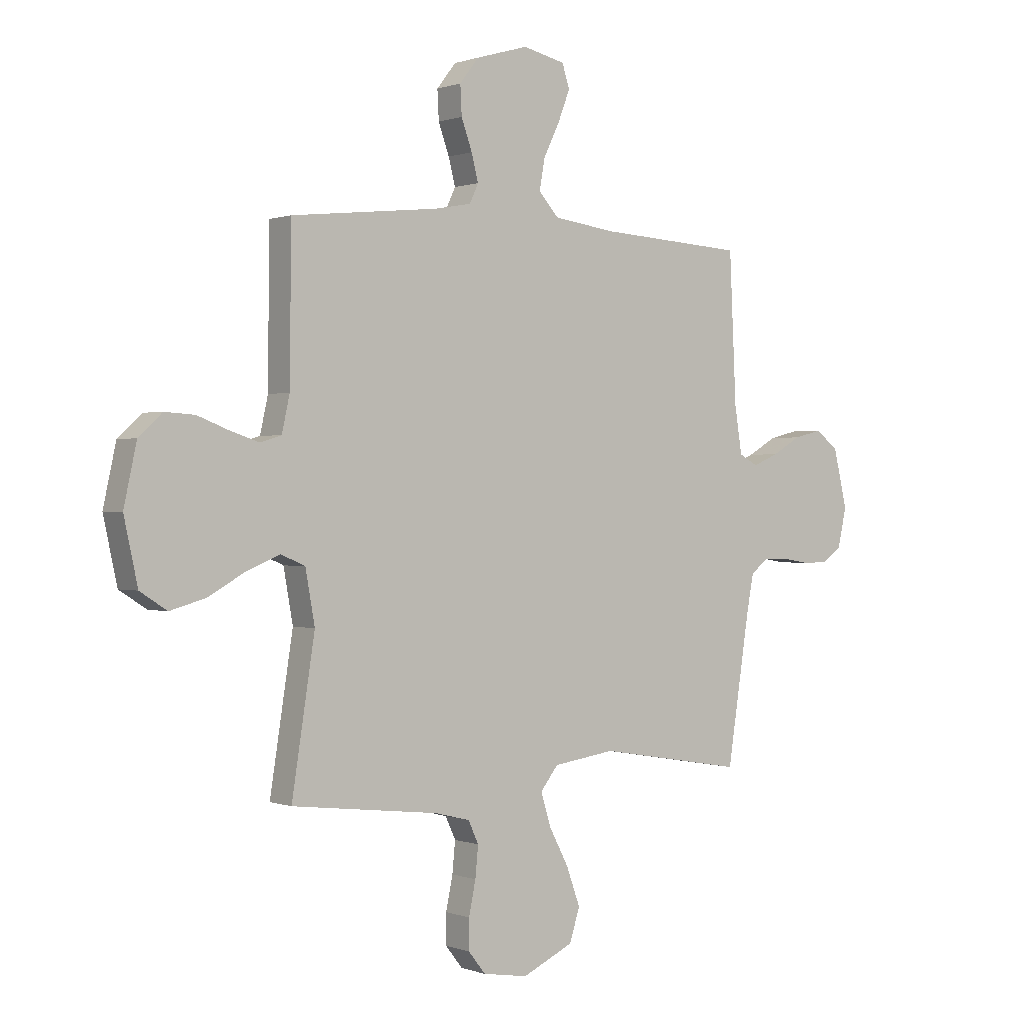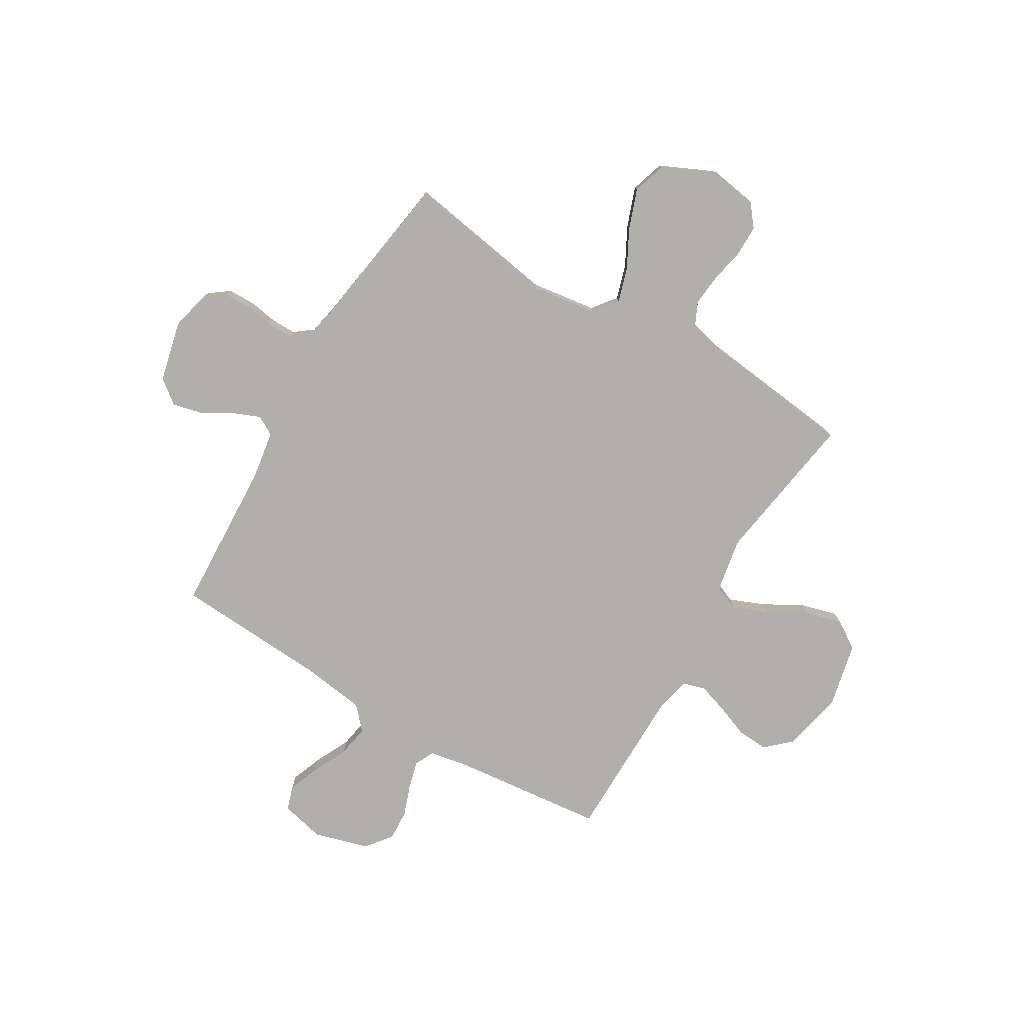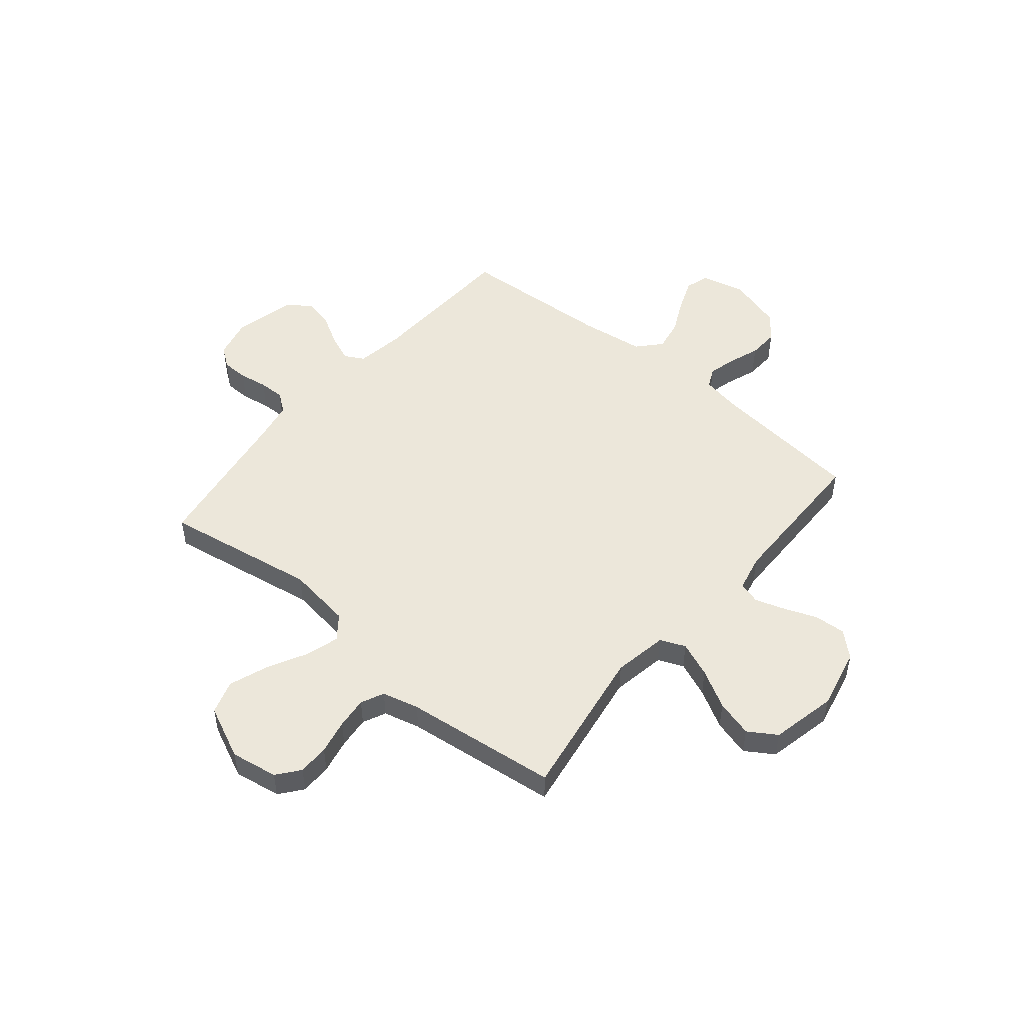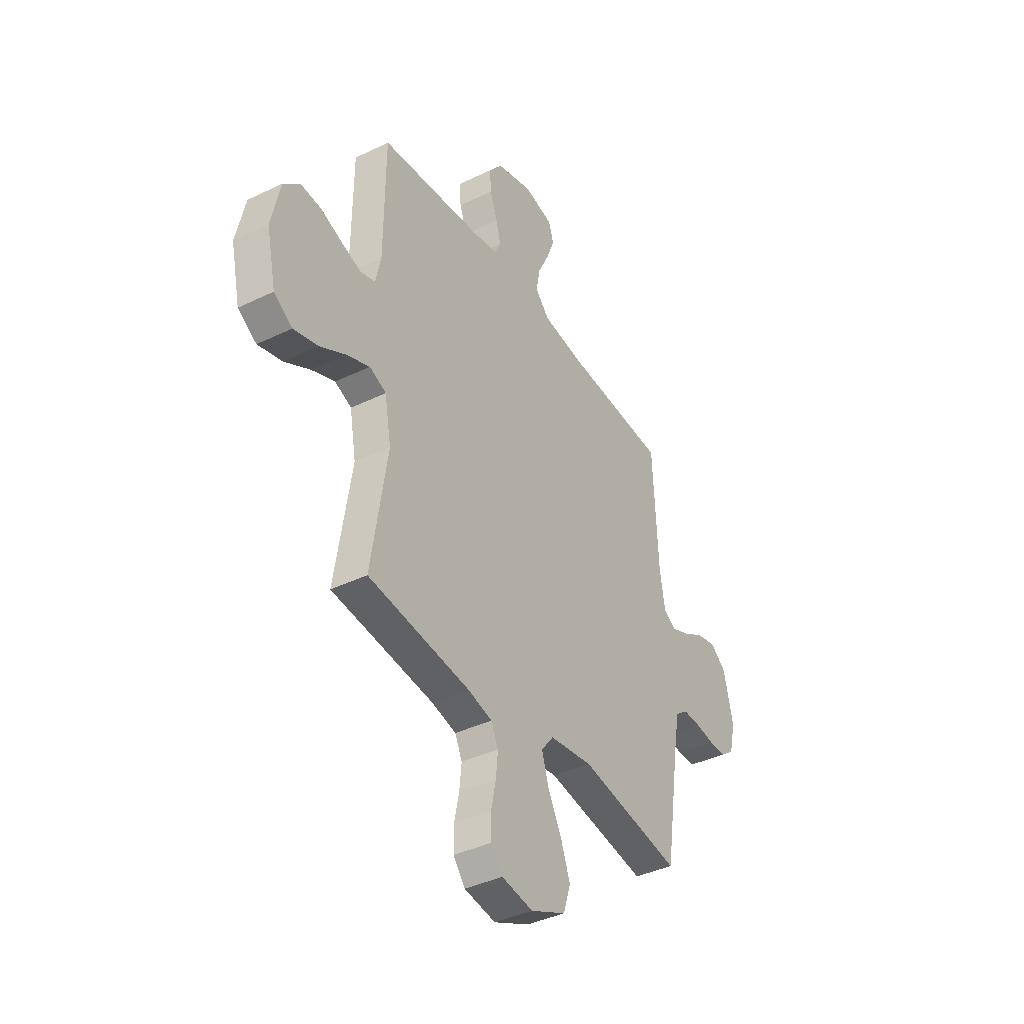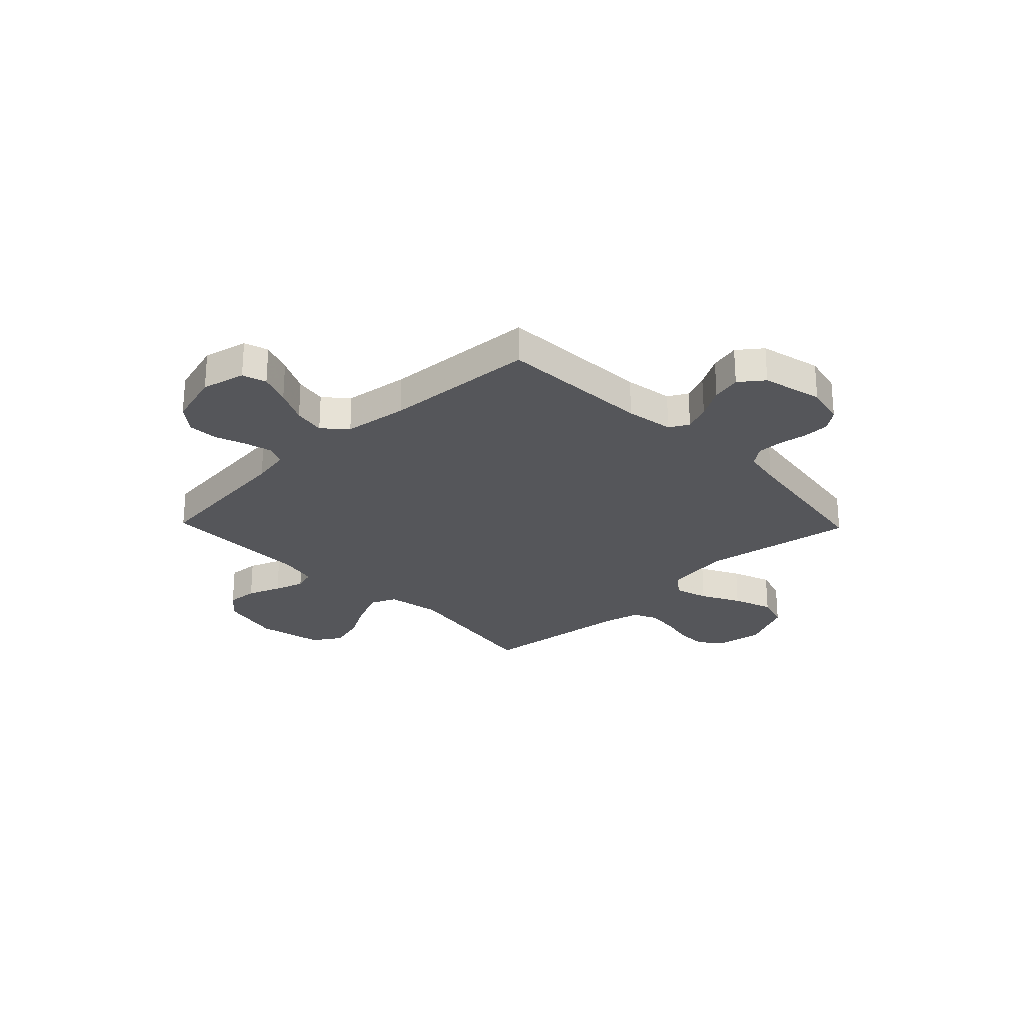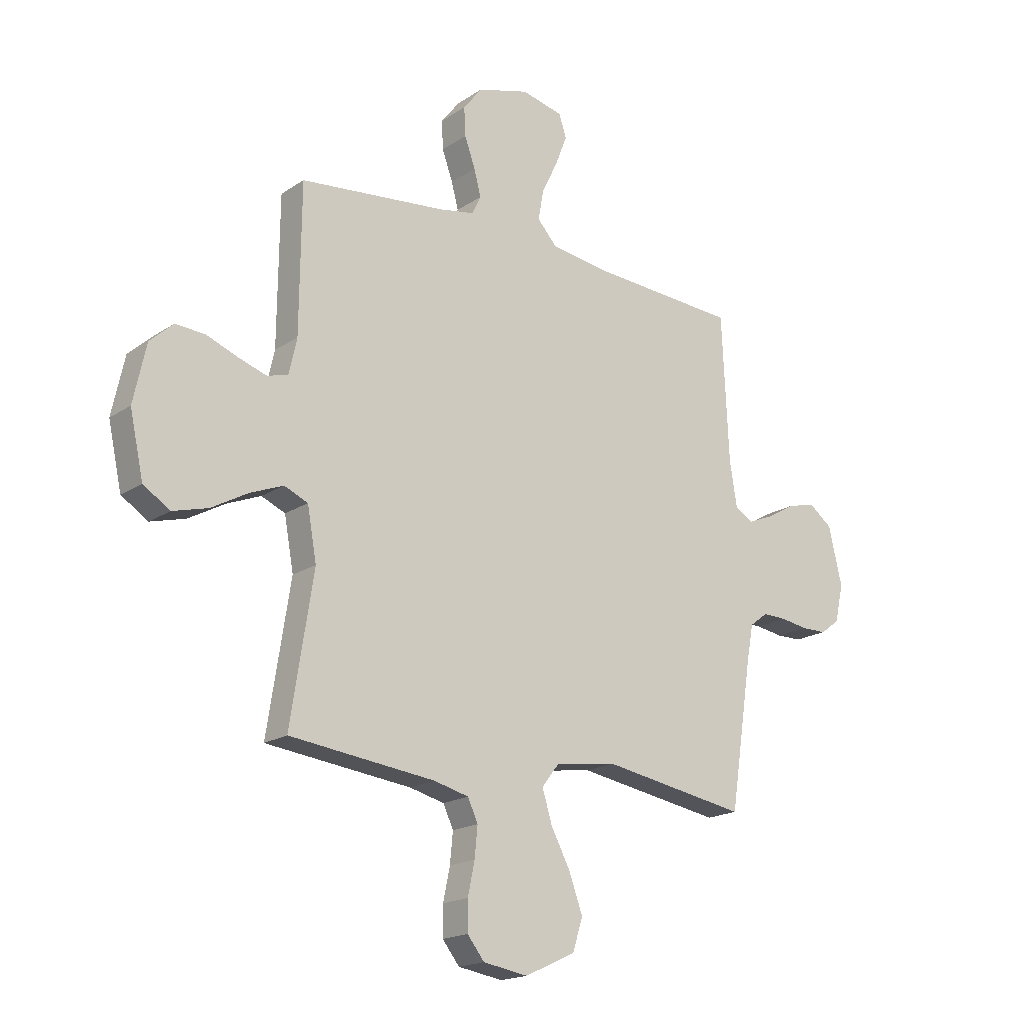
<metadata>
{"format":"obj","ext":"obj","renderer":"f3d","projection":"perspective","resolution":1024,"background":"white","views":[{"elev":0.4,"azim":-37.3,"up":"+Z"},{"elev":-78.3,"azim":149.4,"up":"+Y"},{"elev":50.3,"azim":-140.2,"up":"+Y"},{"elev":-39.7,"azim":-59.0,"up":"+Z"},{"elev":-26.1,"azim":44.0,"up":"+Y"},{"elev":-18.4,"azim":-38.4,"up":"+Z"}]}
</metadata>
<code>
v 0.5 0.07 -0.5
v 0.2 0.07 -0.45
v 0.073 0.07 -0.468
v 0.037 0.07 -0.514
v 0.057 0.07 -0.58
v 0.097 0.07 -0.656
v 0.125 0.07 -0.733
v 0.104 0.07 -0.799
v 0 0.07 -0.847
v -0.092 0.07 -0.832
v -0.127 0.07 -0.788
v -0.127 0.07 -0.727
v -0.113 0.07 -0.66
v -0.107 0.07 -0.598
v -0.128 0.07 -0.553
v -0.2 0.07 -0.535
v -0.5 0.07 -0.5
v -0.453 0.07 -0.2
v -0.472 0.07 -0.094
v -0.521 0.07 -0.073
v -0.59 0.07 -0.101
v -0.665 0.07 -0.143
v -0.737 0.07 -0.163
v -0.792 0.07 -0.128
v -0.82 0.07 0
v -0.794 0.07 0.119
v -0.746 0.07 0.163
v -0.685 0.07 0.159
v -0.62 0.07 0.134
v -0.562 0.07 0.115
v -0.519 0.07 0.128
v -0.503 0.07 0.2
v -0.5 0.07 0.5
v -0.2 0.07 0.532
v -0.125 0.07 0.546
v -0.107 0.07 0.584
v -0.121 0.07 0.638
v -0.143 0.07 0.699
v -0.146 0.07 0.758
v -0.107 0.07 0.808
v 0 0.07 0.839
v 0.086 0.07 0.819
v 0.101 0.07 0.772
v 0.077 0.07 0.71
v 0.044 0.07 0.642
v 0.033 0.07 0.58
v 0.074 0.07 0.535
v 0.2 0.07 0.518
v 0.5 0.07 0.5
v 0.514 0.07 0.2
v 0.529 0.07 0.106
v 0.567 0.07 0.085
v 0.62 0.07 0.107
v 0.679 0.07 0.141
v 0.737 0.07 0.155
v 0.784 0.07 0.119
v 0.812 0.07 0
v 0.794 0.07 -0.078
v 0.755 0.07 -0.107
v 0.703 0.07 -0.108
v 0.647 0.07 -0.099
v 0.597 0.07 -0.098
v 0.56 0.07 -0.126
v 0.546 0.07 -0.2
v 0.5 0 -0.5
v 0.2 0 -0.45
v 0.073 0 -0.468
v 0.037 0 -0.514
v 0.057 0 -0.58
v 0.097 0 -0.656
v 0.125 0 -0.733
v 0.104 0 -0.799
v 0 0 -0.847
v -0.092 0 -0.832
v -0.127 0 -0.788
v -0.127 0 -0.727
v -0.113 0 -0.66
v -0.107 0 -0.598
v -0.128 0 -0.553
v -0.2 0 -0.535
v -0.5 0 -0.5
v -0.453 0 -0.2
v -0.472 0 -0.094
v -0.521 0 -0.073
v -0.59 0 -0.101
v -0.665 0 -0.143
v -0.737 0 -0.163
v -0.792 0 -0.128
v -0.82 0 0
v -0.794 0 0.119
v -0.746 0 0.163
v -0.685 0 0.159
v -0.62 0 0.134
v -0.562 0 0.115
v -0.519 0 0.128
v -0.503 0 0.2
v -0.5 0 0.5
v -0.2 0 0.532
v -0.125 0 0.546
v -0.107 0 0.584
v -0.121 0 0.638
v -0.143 0 0.699
v -0.146 0 0.758
v -0.107 0 0.808
v 0 0 0.839
v 0.086 0 0.819
v 0.101 0 0.772
v 0.077 0 0.71
v 0.044 0 0.642
v 0.033 0 0.58
v 0.074 0 0.535
v 0.2 0 0.518
v 0.5 0 0.5
v 0.514 0 0.2
v 0.529 0 0.106
v 0.567 0 0.085
v 0.62 0 0.107
v 0.679 0 0.141
v 0.737 0 0.155
v 0.784 0 0.119
v 0.812 0 0
v 0.794 0 -0.078
v 0.755 0 -0.107
v 0.703 0 -0.108
v 0.647 0 -0.099
v 0.597 0 -0.098
v 0.56 0 -0.126
v 0.546 0 -0.2
f 58 59 60 61
f 58 61 62
f 57 58 62
f 56 57 62
f 53 54 55 56
f 52 53 56 62
f 51 52 62 63
f 48 49 50
f 47 48 50 51
f 42 43 44 45
f 40 41 42 45
f 40 45 46
f 37 38 39 40
f 36 37 40 46
f 35 36 46 47
f 32 33 34
f 31 32 34 35
f 26 27 28 29
f 26 29 30
f 25 26 30
f 24 25 30 31
f 21 22 23 24
f 20 21 24 31
f 16 17 18
f 15 16 18 19
f 10 11 12 13
f 10 13 14
f 9 10 14
f 8 9 14
f 5 6 7 8
f 4 5 8 14
f 3 4 14 15
f 64 1 2
f 64 2 3
f 19 20 31 35
f 47 51 63 64
f 19 35 47 64
f 3 15 19 64
f 125 124 123 122
f 126 125 122
f 126 122 121
f 126 121 120
f 120 119 118 117
f 126 120 117 116
f 127 126 116 115
f 114 113 112
f 115 114 112 111
f 109 108 107 106
f 109 106 105 104
f 110 109 104
f 104 103 102 101
f 110 104 101 100
f 111 110 100 99
f 98 97 96
f 99 98 96 95
f 93 92 91 90
f 94 93 90
f 94 90 89
f 95 94 89 88
f 88 87 86 85
f 95 88 85 84
f 82 81 80
f 83 82 80 79
f 77 76 75 74
f 78 77 74
f 78 74 73
f 78 73 72
f 72 71 70 69
f 78 72 69 68
f 79 78 68 67
f 66 65 128
f 67 66 128
f 99 95 84 83
f 128 127 115 111
f 128 111 99 83
f 128 83 79 67
f 1 65 66 2
f 2 66 67 3
f 3 67 68 4
f 4 68 69 5
f 5 69 70 6
f 6 70 71 7
f 7 71 72 8
f 8 72 73 9
f 9 73 74 10
f 10 74 75 11
f 11 75 76 12
f 12 76 77 13
f 13 77 78 14
f 14 78 79 15
f 15 79 80 16
f 16 80 81 17
f 17 81 82 18
f 18 82 83 19
f 19 83 84 20
f 20 84 85 21
f 21 85 86 22
f 22 86 87 23
f 23 87 88 24
f 24 88 89 25
f 25 89 90 26
f 26 90 91 27
f 27 91 92 28
f 28 92 93 29
f 29 93 94 30
f 30 94 95 31
f 31 95 96 32
f 32 96 97 33
f 33 97 98 34
f 34 98 99 35
f 35 99 100 36
f 36 100 101 37
f 37 101 102 38
f 38 102 103 39
f 39 103 104 40
f 40 104 105 41
f 41 105 106 42
f 42 106 107 43
f 43 107 108 44
f 44 108 109 45
f 45 109 110 46
f 46 110 111 47
f 47 111 112 48
f 48 112 113 49
f 49 113 114 50
f 50 114 115 51
f 51 115 116 52
f 52 116 117 53
f 53 117 118 54
f 54 118 119 55
f 55 119 120 56
f 56 120 121 57
f 57 121 122 58
f 58 122 123 59
f 59 123 124 60
f 60 124 125 61
f 61 125 126 62
f 62 126 127 63
f 63 127 128 64
f 64 128 65 1

</code>
